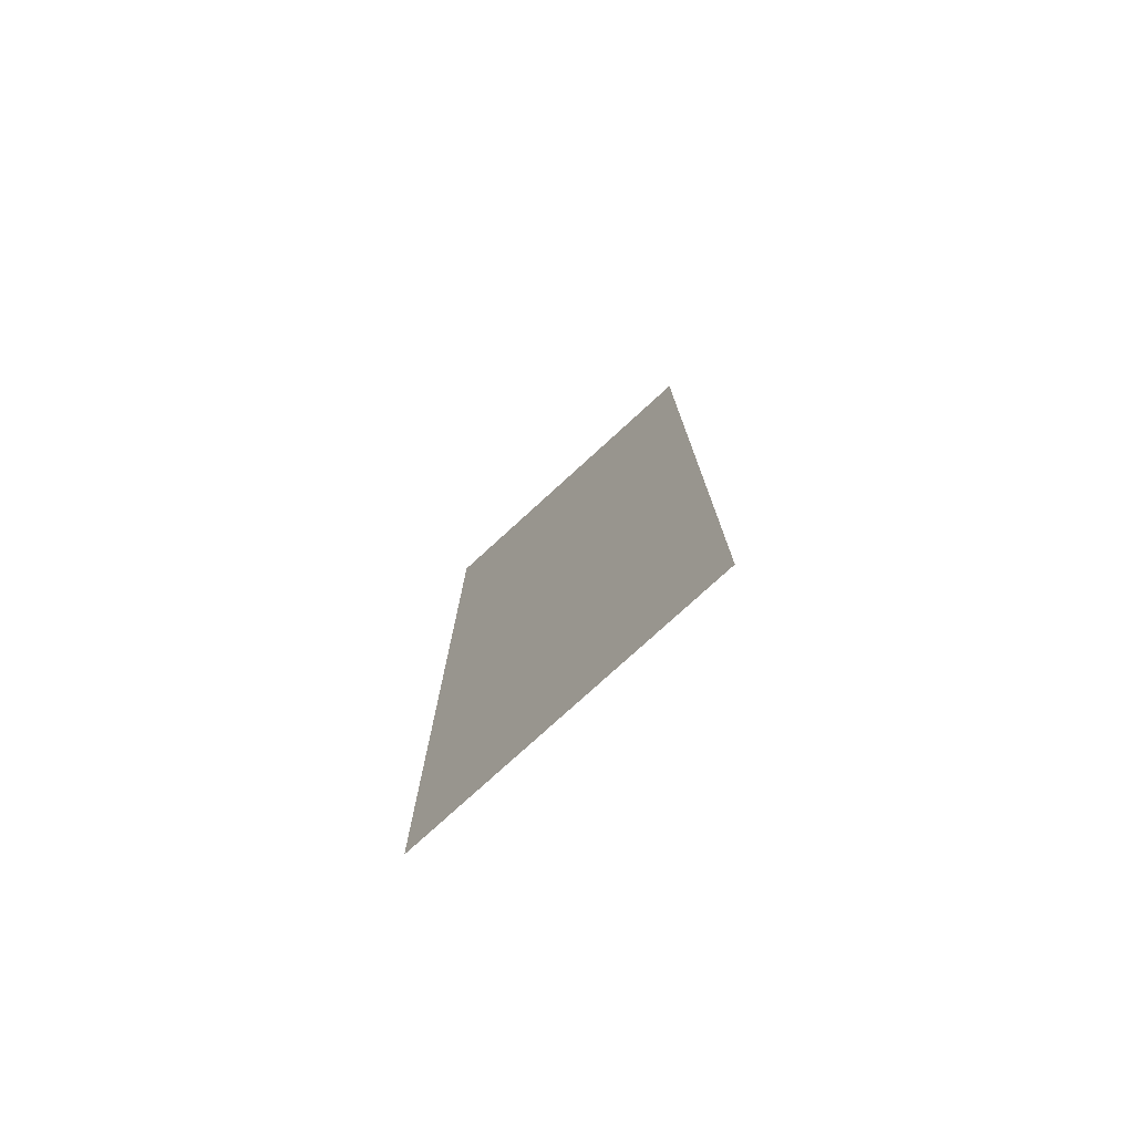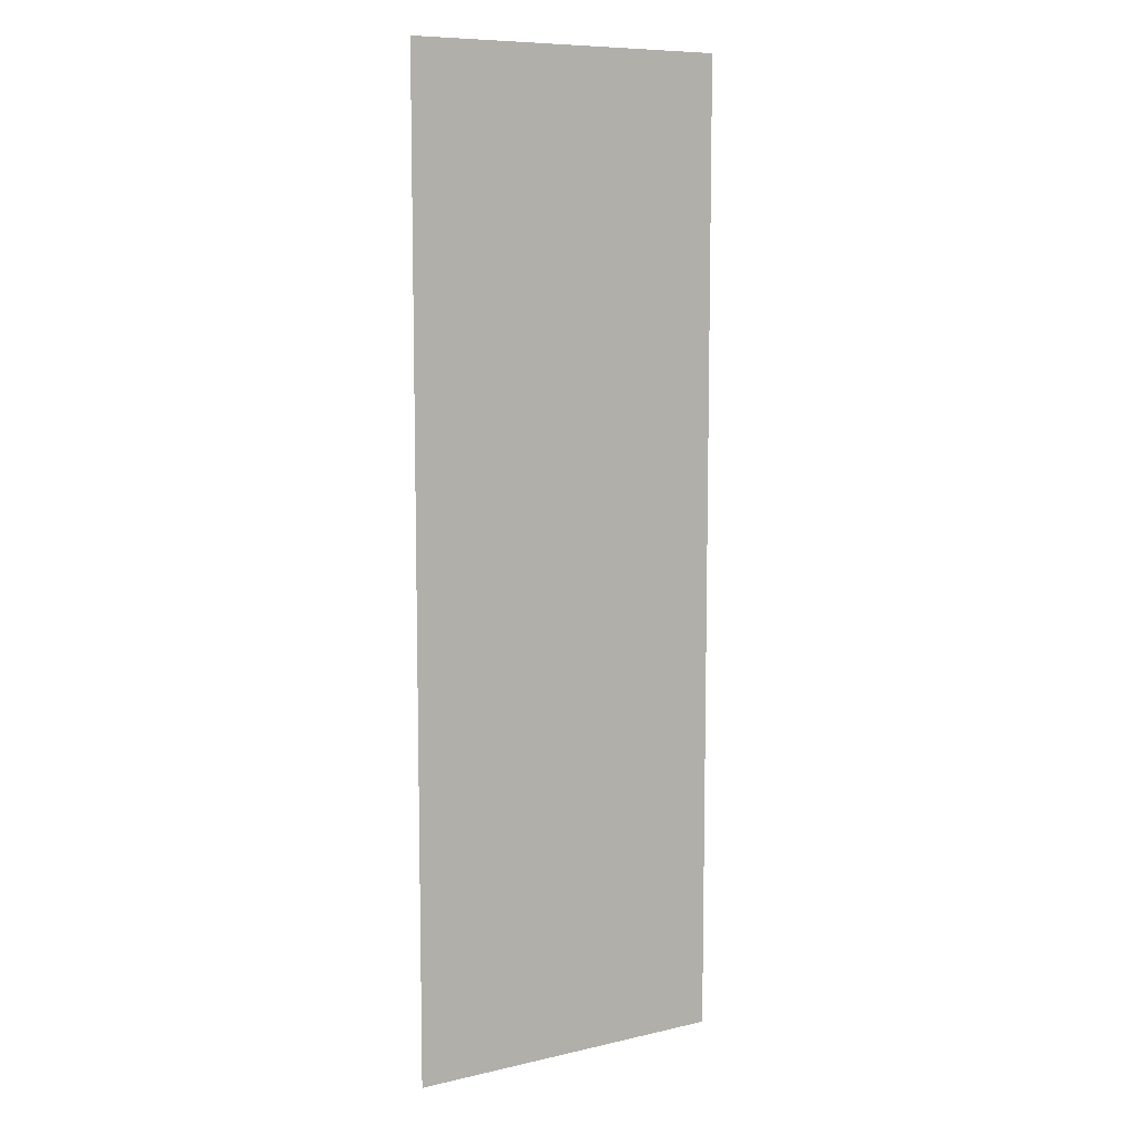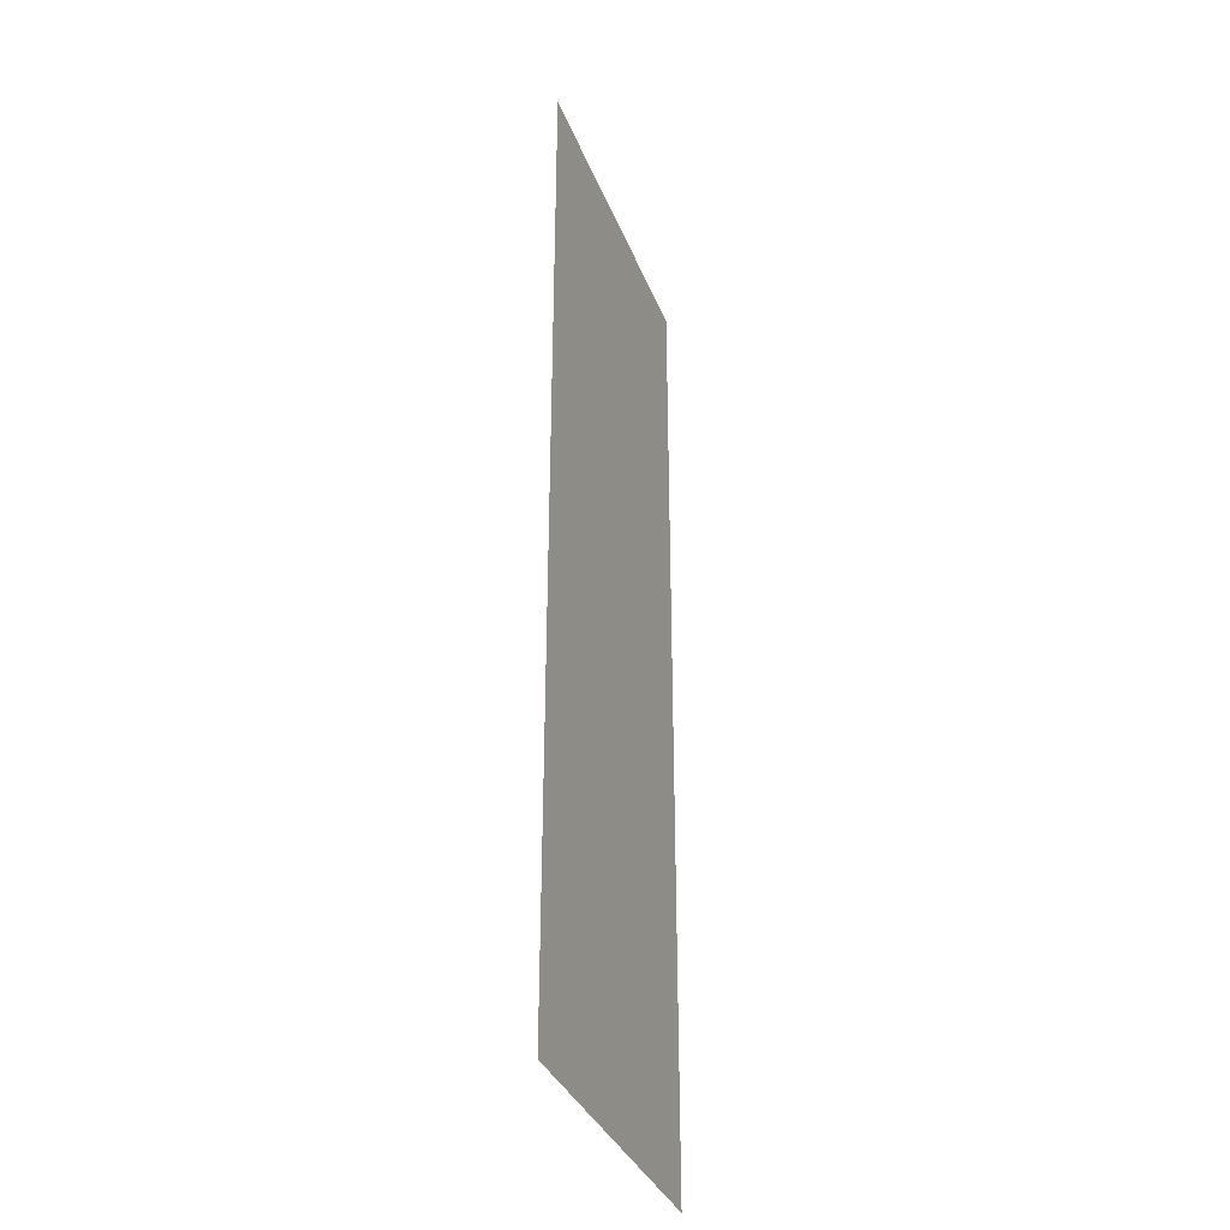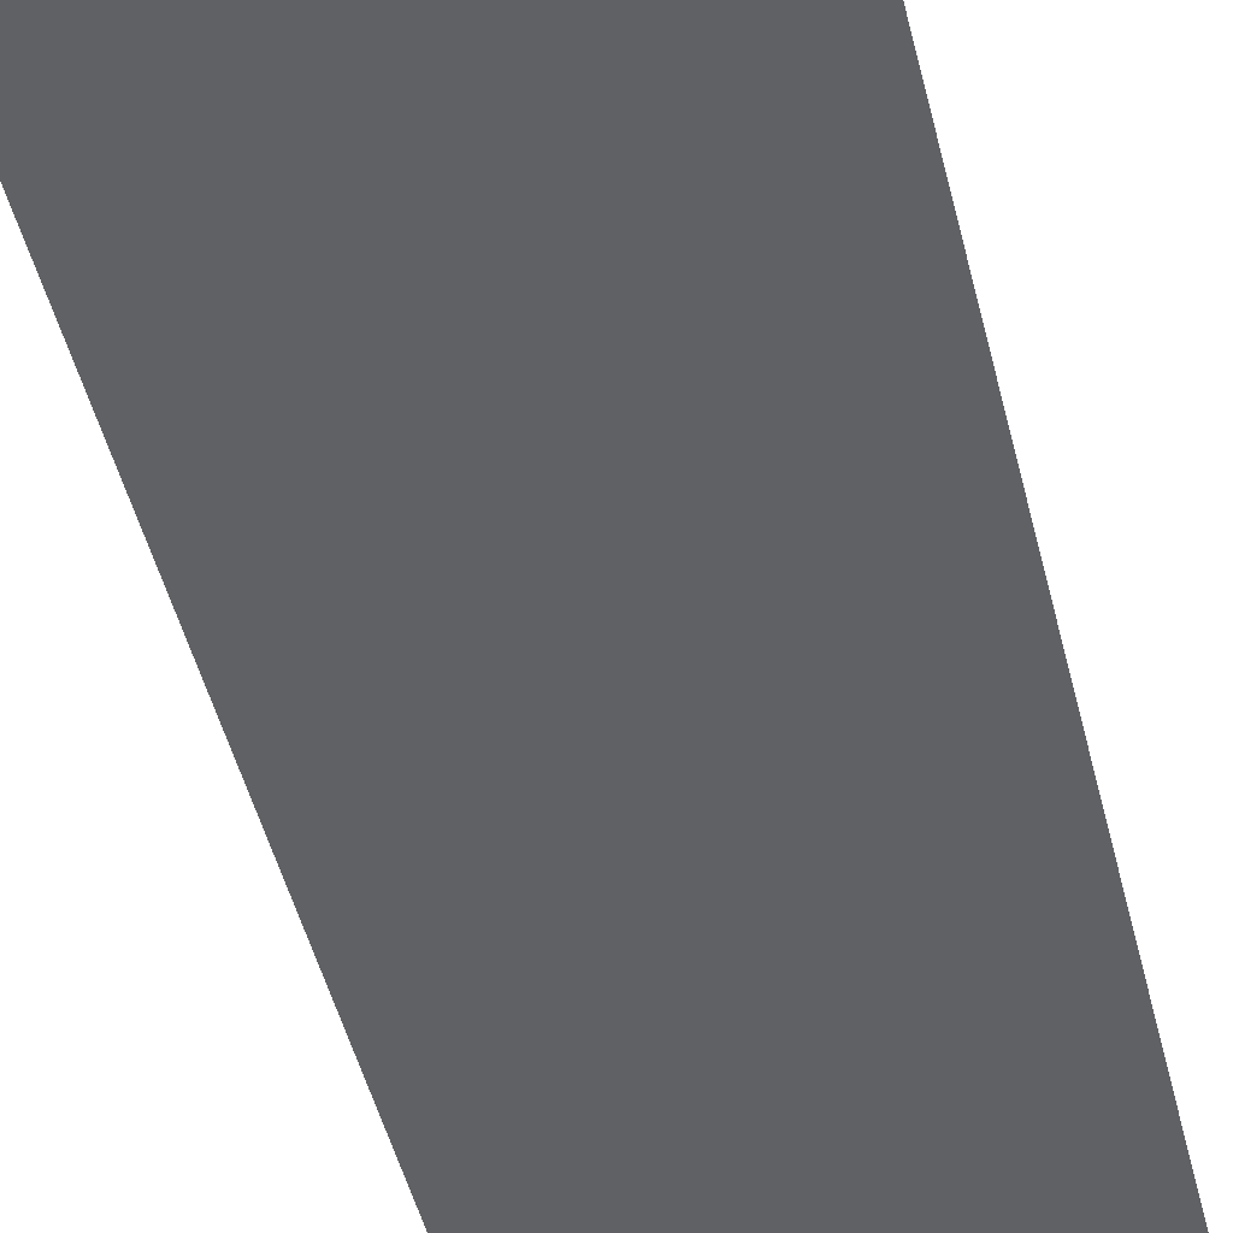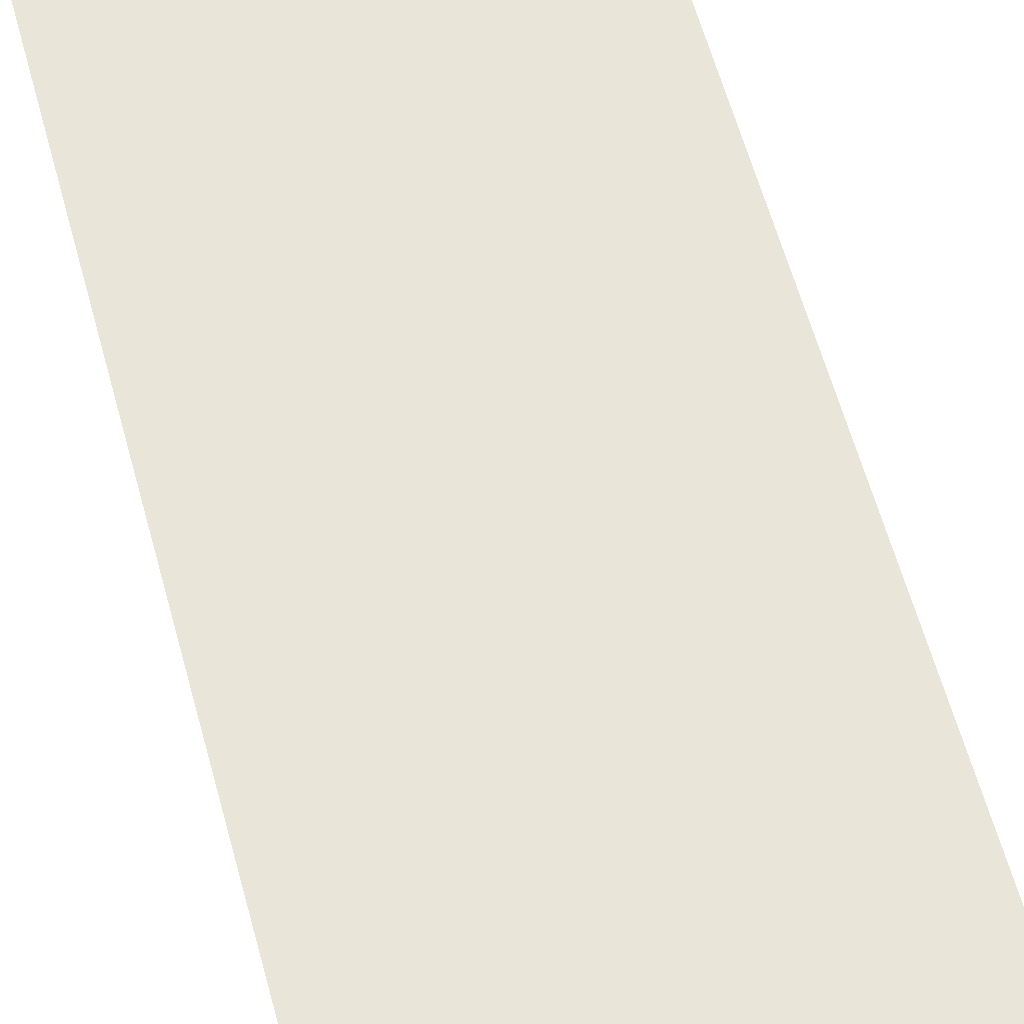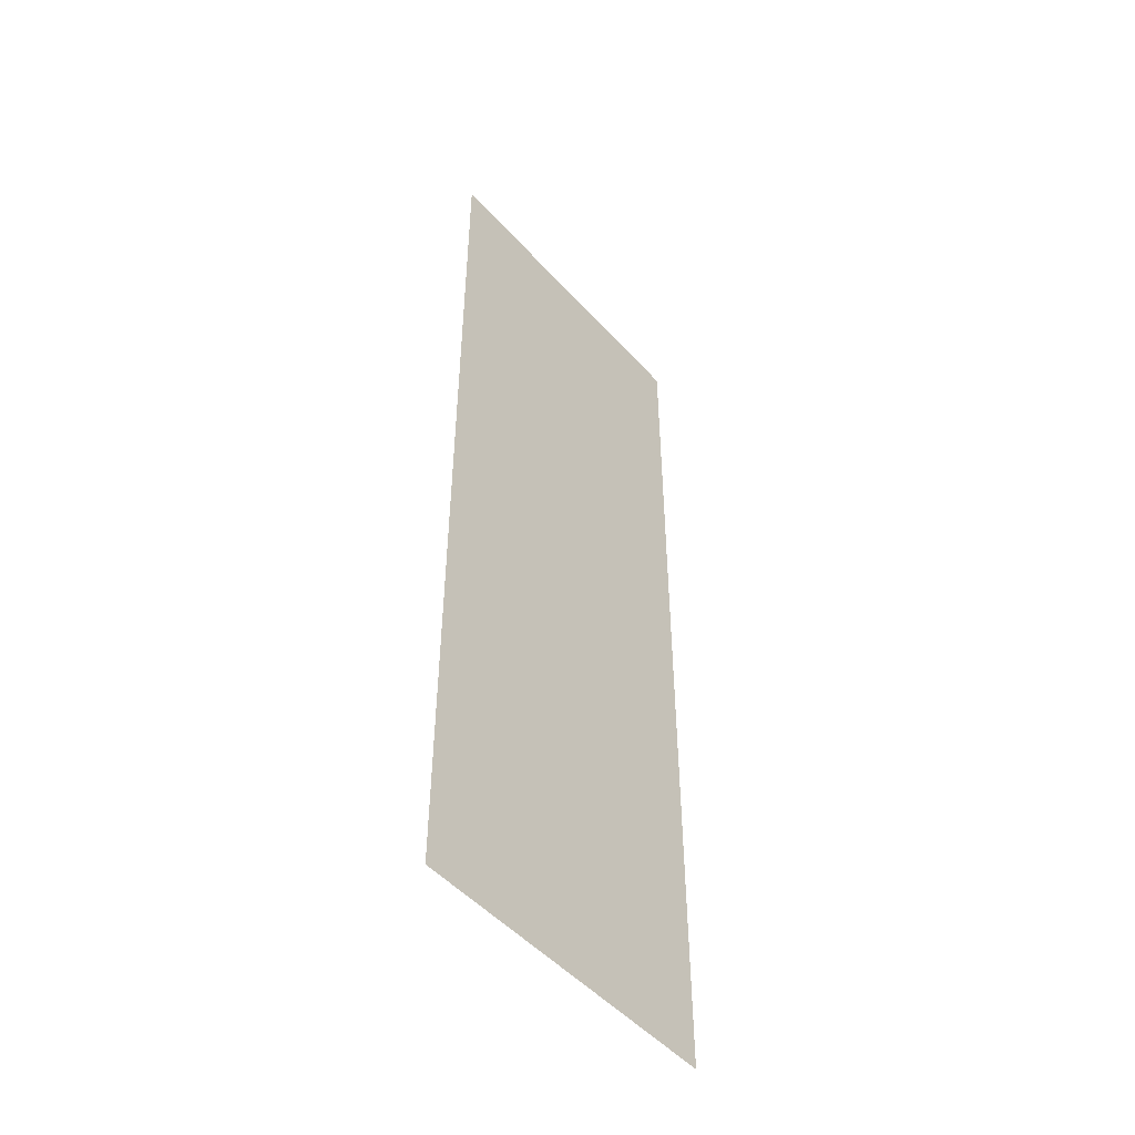
<metadata>
{"format":"obj","ext":"obj","renderer":"f3d","projection":"perspective","resolution":1024,"background":"white","views":[{"elev":-77.5,"azim":-137.6,"up":"+Y"},{"elev":8.8,"azim":148.3,"up":"+Y"},{"elev":-34.8,"azim":109.5,"up":"+Y"},{"elev":-46.8,"azim":13.4,"up":"+Z"},{"elev":58.1,"azim":165.1,"up":"+Z"},{"elev":-49.8,"azim":-49.9,"up":"+Y"}]}
</metadata>
<code>
v -46.04 -16.85 0.05
v -46.04 -0.434 0.05
v -51.53 -0.434 0.05
v -51.53 -16.85 0.05
g Terrain_1642_4
f 1 3 2
f 4 3 1

</code>
